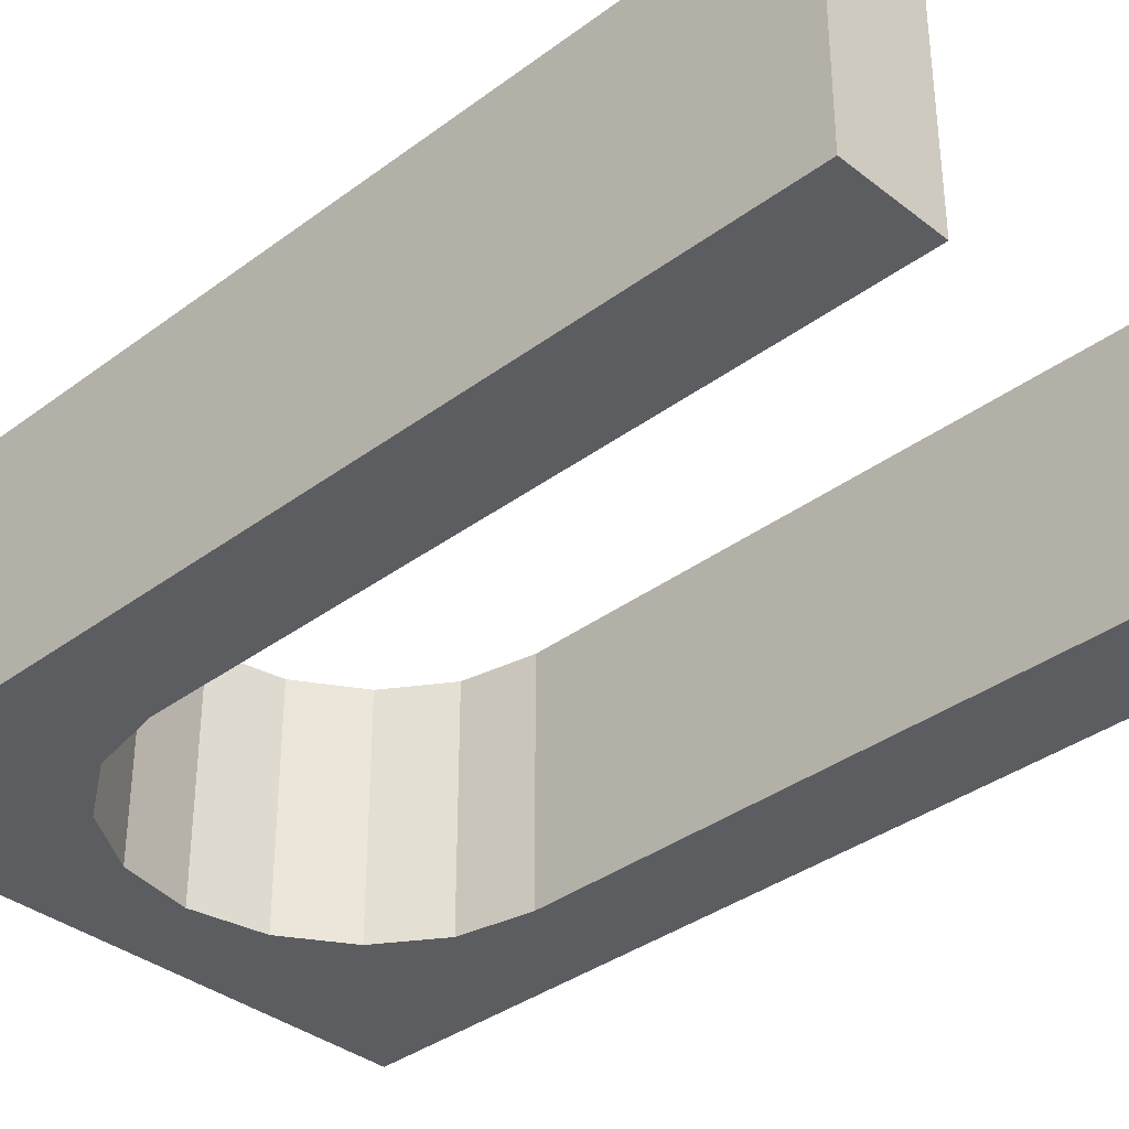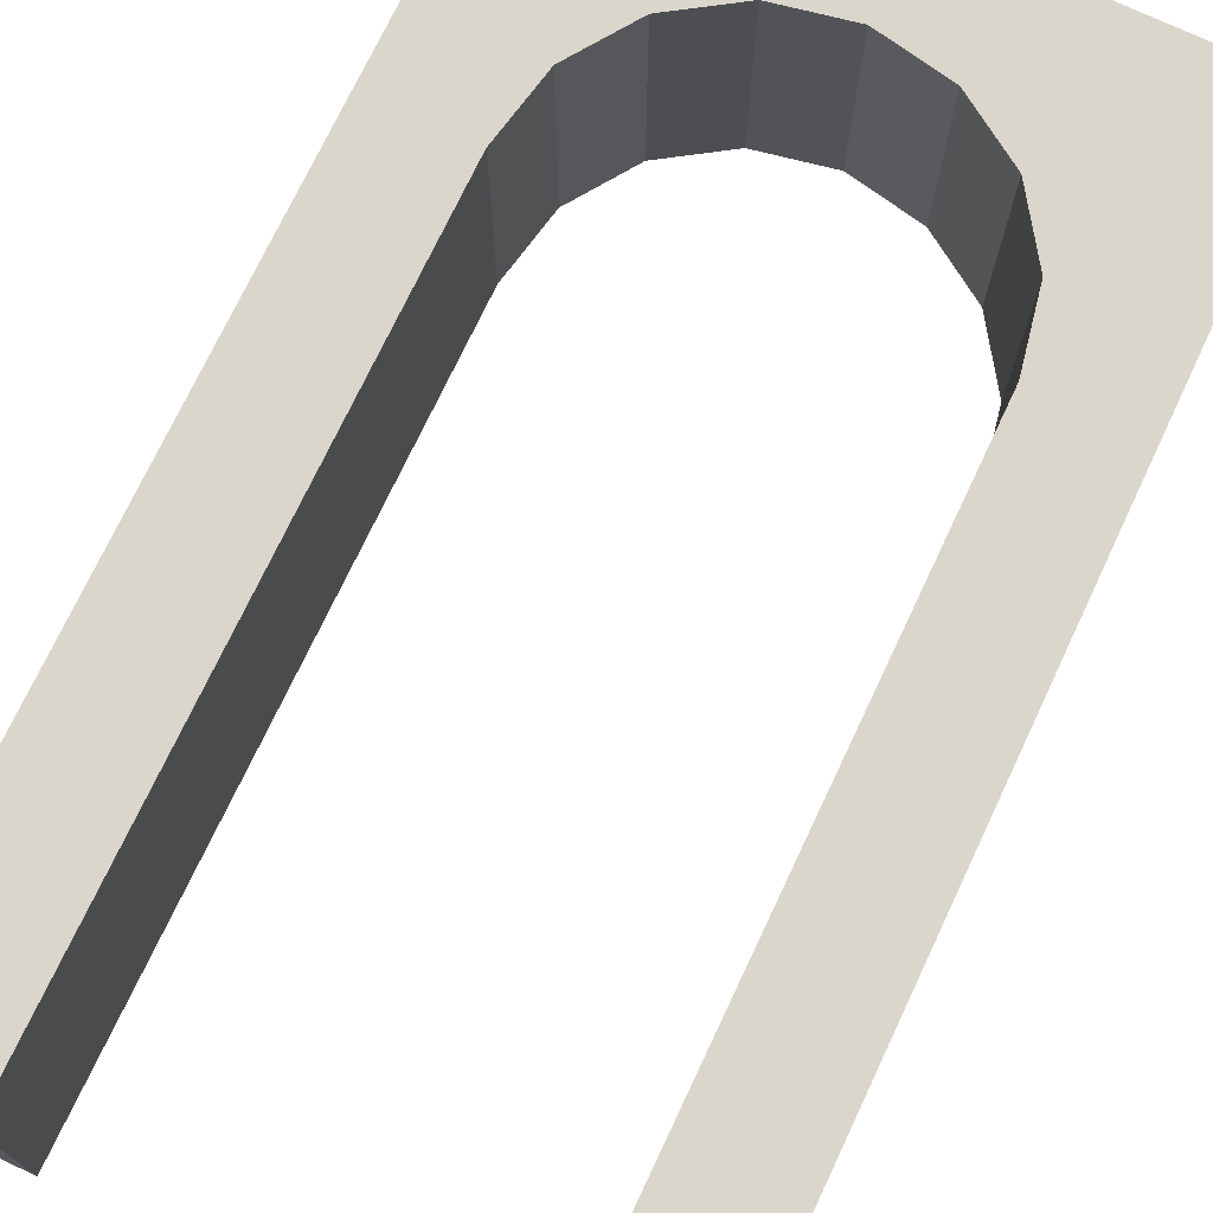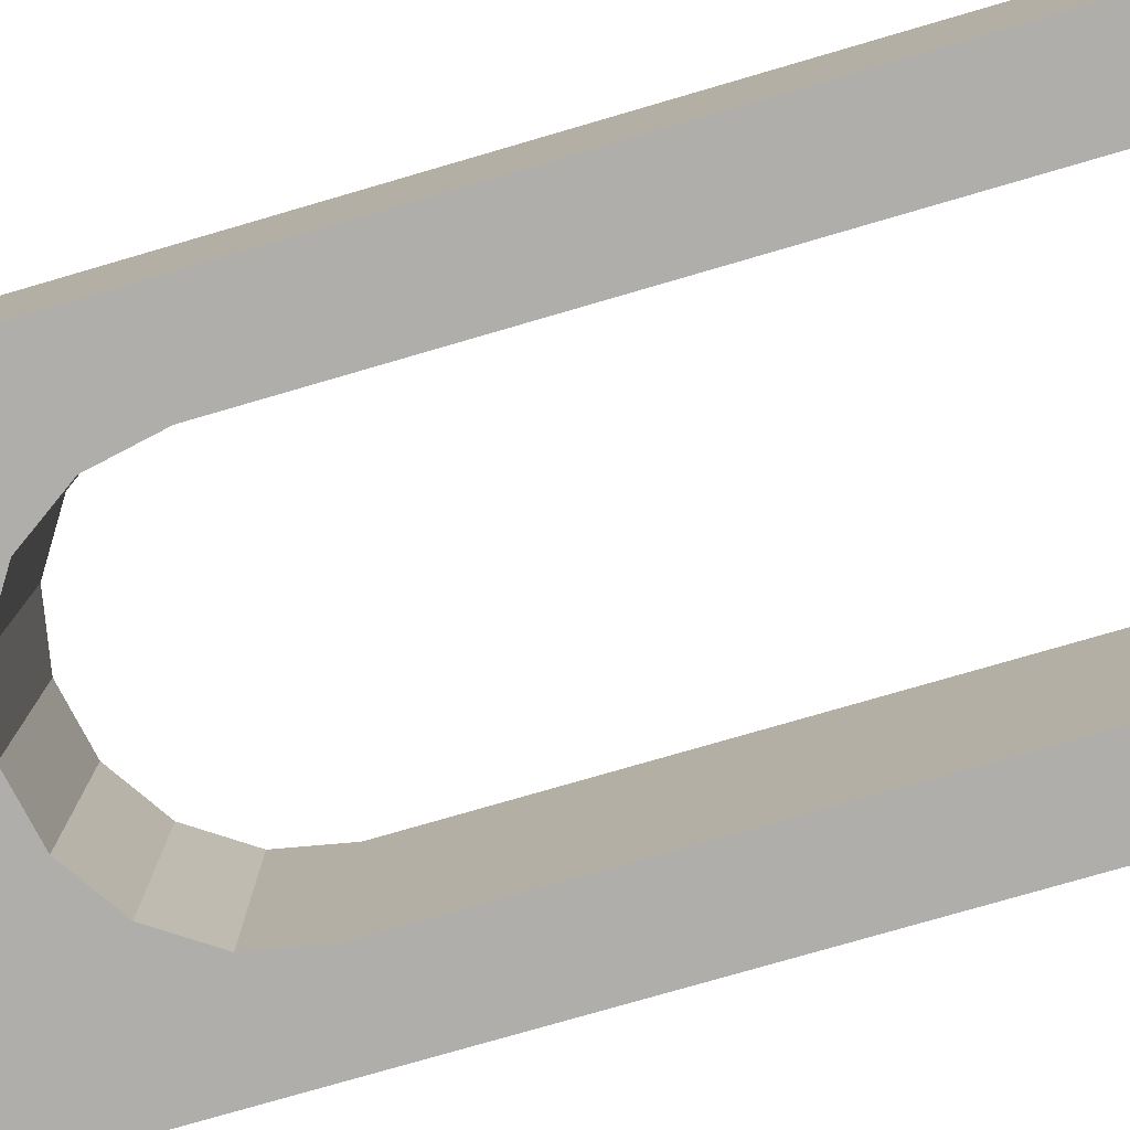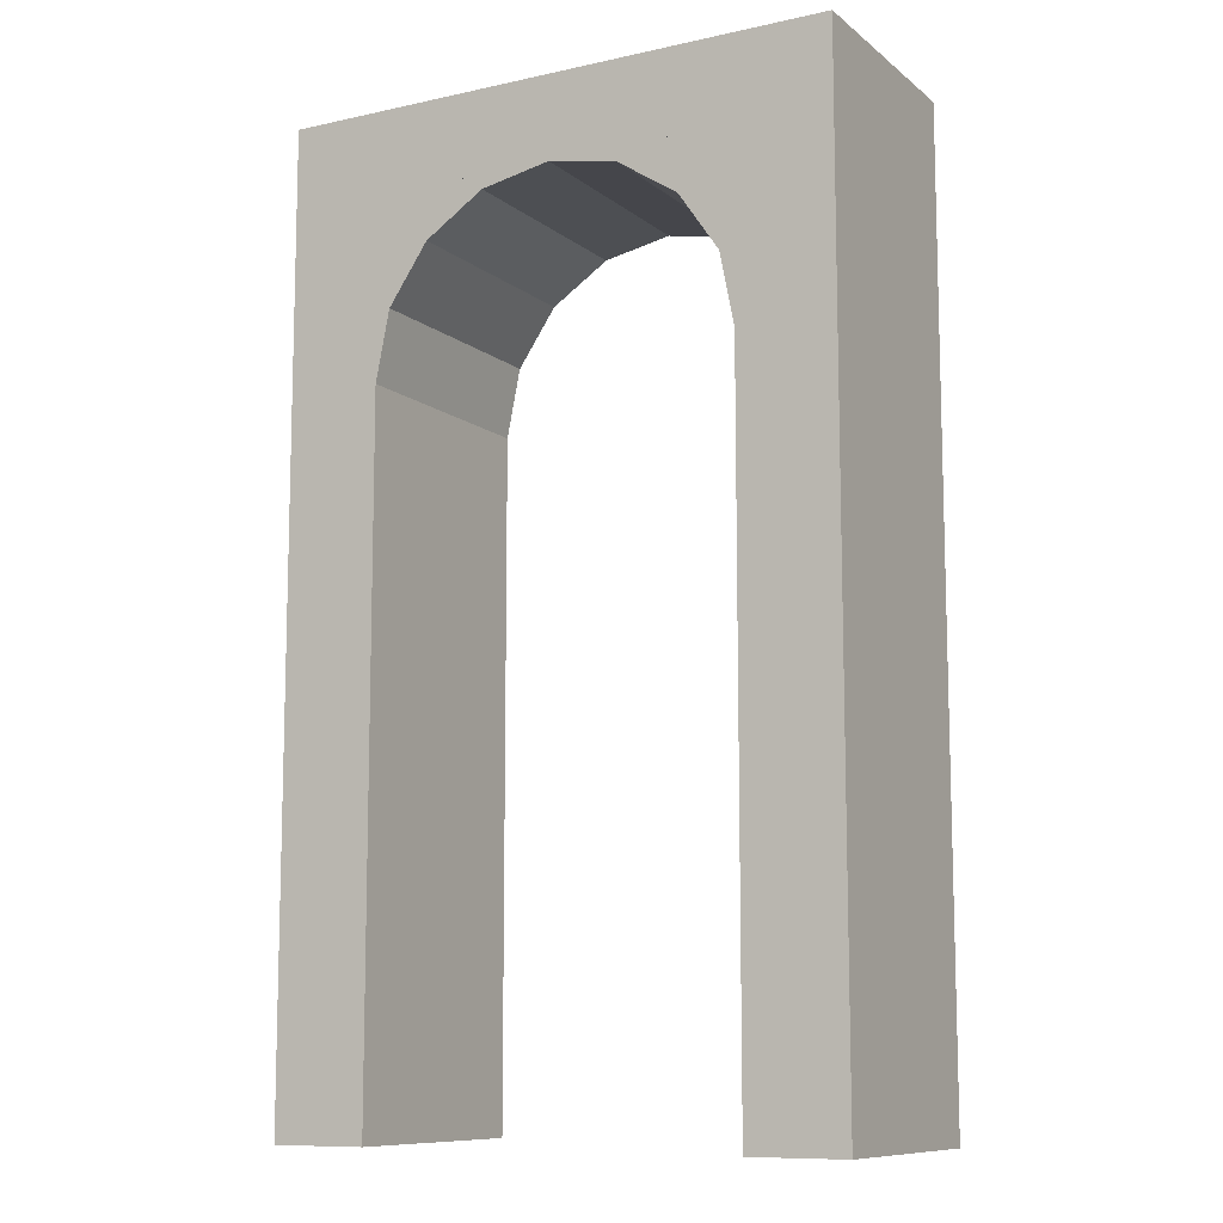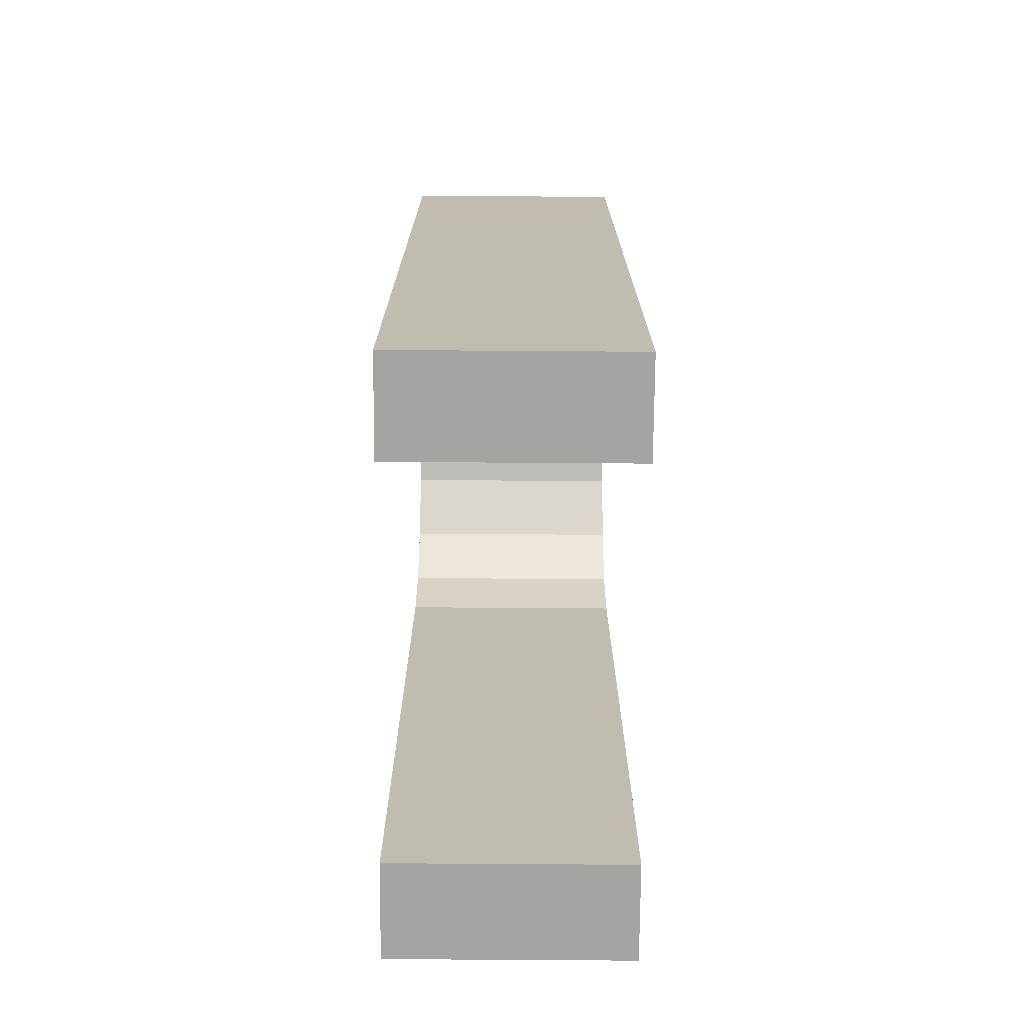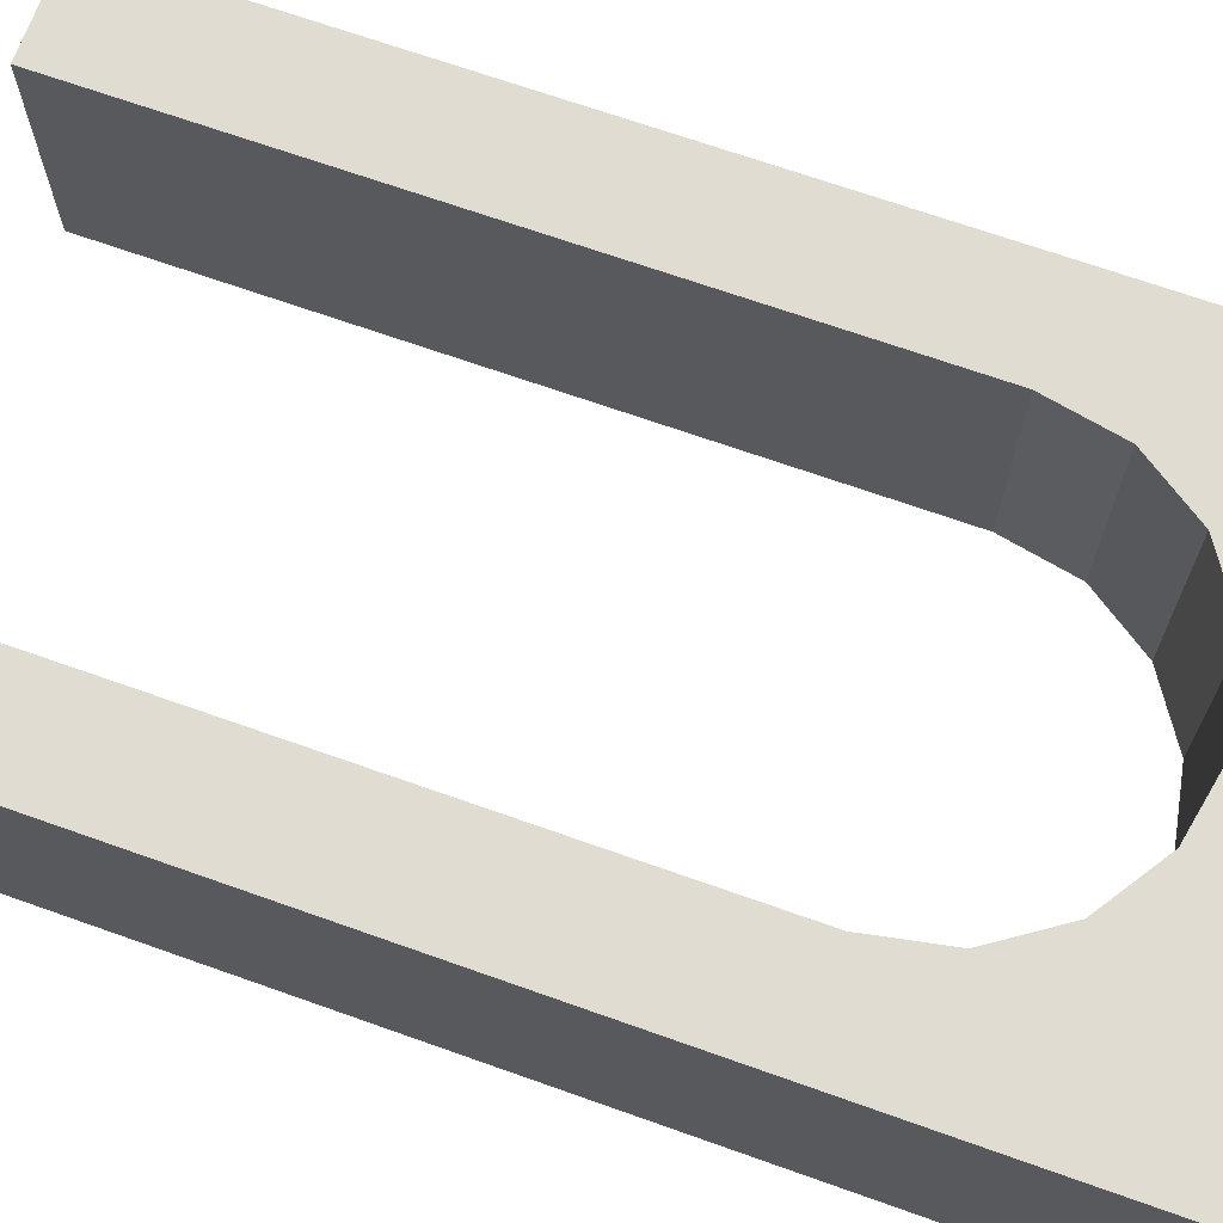
<metadata>
{"format":"obj","ext":"obj","renderer":"f3d","projection":"perspective","resolution":1024,"background":"white","views":[{"elev":-36.0,"azim":-45.7,"up":"+Z"},{"elev":73.7,"azim":25.3,"up":"+Z"},{"elev":-77.9,"azim":-73.8,"up":"+Z"},{"elev":-10.2,"azim":29.1,"up":"+Y"},{"elev":-73.5,"azim":-90.4,"up":"+Y"},{"elev":69.0,"azim":109.6,"up":"+Z"}]}
</metadata>
<code>
g 平面.017
v 2.126 -0.4264 0
v -0.0003199 -0.008773 0
v 5.555 -0.008775 0
v -2.126 -0.4264 0
v -0.0003199 -0.008773 0
v -5.556 -0.008775 1.526e-05
v 5.555 -0.008762 7
v -0.0003296 -0.00876 7
v 2.126 -0.4264 7
v -5.556 -0.008762 7
v -0.0003296 -0.00876 7
v -2.126 -0.4264 7
v 5.555 -0.008775 0
v 5.555 -5.498 0
v 5.132 -3.373 0
v 3.928 -1.607 0
v 2.126 -0.4264 0
v -5.556 -0.008775 1.526e-05
v -3.929 -1.607 0
v -2.126 -0.4264 0
v -5.133 -3.373 0
v -5.556 -5.498 0
v 5.132 -3.373 7
v 5.555 -5.498 7
v 5.555 -0.008762 7
v 3.928 -1.607 7
v 2.126 -0.4264 7
v -2.126 -0.4264 7
v -3.929 -1.607 7
v -5.556 -0.008762 7
v -5.133 -3.373 7
v -5.556 -5.498 7
v 5.555 -5.498 7
v 8.418 -0.008763 7
v 5.555 -0.008762 7
v 8.418 -5.498 7
v 8.426 -26.23 7
v 5.564 -26.23 7
v -0.0003199 -0.008773 0
v -0.0003296 -0.00876 7
v -5.556 -0.008762 7
v -5.556 -0.008775 1.526e-05
v 5.555 -0.008775 0
v 5.555 -0.008762 7
v -5.556 -0.008762 7
v -5.556 -0.008775 1.526e-05
v -0.0003199 -0.008773 0
v -0.0003296 -0.00876 7
v 5.555 -0.008762 7
v 5.555 -0.008775 0
v -5.133 -3.373 0
v -5.133 -3.373 7
v -3.929 -1.607 7
v -3.929 -1.607 0
v 5.555 -0.008775 0
v 8.418 -0.008775 6.151e-06
v 8.418 -5.498 6.151e-06
v 5.555 -5.498 0
v 5.564 -26.23 -2.789e-05
v 8.426 -26.23 -2.177e-05
v -3.929 -1.607 0
v -3.929 -1.607 7
v -2.126 -0.4264 7
v -2.126 -0.4264 0
v -5.556 -0.008775 1.526e-05
v -8.421 -0.008775 1.68e-05
v -8.421 2.499 1.68e-05
v -5.556 2.499 1.526e-05
v 5.555 -0.008775 0
v 5.555 2.499 0
v 8.418 -0.008775 6.151e-06
v 8.418 2.499 6.151e-06
v 3.928 -1.607 0
v 3.928 -1.607 7
v 2.126 -0.4264 7
v 2.126 -0.4264 0
v -5.556 -5.498 0
v -5.133 -3.373 7
v -5.133 -3.373 0
v -5.556 -5.498 7
v -5.547 -26.23 7
v -5.547 -26.23 -2.789e-05
v 5.132 -3.373 0
v 5.132 -3.373 7
v 3.928 -1.607 7
v 3.928 -1.607 0
v -2.126 -0.4264 0
v -2.126 -0.4264 7
v -0.0003296 -0.00876 7
v -0.0003199 -0.008773 0
v 5.555 -5.498 0
v 5.132 -3.373 7
v 5.132 -3.373 0
v 5.555 -5.498 7
v 5.564 -26.23 7
v 5.564 -26.23 -2.789e-05
v 2.126 -0.4264 0
v 2.126 -0.4264 7
v -0.0003296 -0.00876 7
v -0.0003199 -0.008773 0
v 8.418 -0.008775 6.151e-06
v 8.418 -0.008763 7
v 8.418 -5.498 7
v 8.418 -5.498 6.151e-06
v 8.426 -26.23 -2.177e-05
v 8.426 -26.23 7
v 8.418 2.499 6.151e-06
v 8.418 2.499 7
v 8.418 -0.008763 7
v 8.418 -0.008775 6.151e-06
v 5.555 2.499 7
v 8.418 2.499 7
v 8.418 2.499 6.151e-06
v 5.555 2.499 0
v -5.556 2.499 1.526e-05
v -5.556 2.499 7
v -8.421 2.499 7
v -8.421 2.499 1.68e-05
v 5.555 -0.008762 7
v 8.418 -0.008763 7
v 8.418 2.499 7
v 5.555 2.499 7
v -5.556 2.499 7
v -5.556 -0.008762 7
v -8.421 -0.008763 7
v -8.421 2.499 7
v -8.421 -0.008775 1.68e-05
v -8.421 -0.008763 7
v -8.421 -5.498 7
v -8.421 -5.498 1.543e-06
v -8.413 -26.23 -2.638e-05
v -8.413 -26.23 7
v -8.421 -0.008775 1.68e-05
v -8.421 -0.008763 7
v -8.421 2.499 7
v -8.421 2.499 1.68e-05
v -5.556 -0.008775 1.526e-05
v -8.421 -0.008775 1.68e-05
v -8.421 -5.498 1.543e-06
v -5.556 -5.498 0
v -5.547 -26.23 -2.789e-05
v -8.413 -26.23 -2.638e-05
v -5.556 -5.498 7
v -8.421 -0.008763 7
v -5.556 -0.008762 7
v -8.421 -5.498 7
v -8.413 -26.23 7
v -5.547 -26.23 7
v -5.547 -26.23 -2.789e-05
v -8.413 -26.23 -2.638e-05
v -8.413 -26.23 7
v -5.547 -26.23 7
v 5.564 -26.23 -2.789e-05
v 8.426 -26.23 -2.177e-05
v 8.426 -26.23 7
v 5.564 -26.23 7
g 平面.017_0
f 3 2 1
f 6 5 4
f 9 8 7
f 12 11 10
f 15 14 13
f 13 16 15
f 13 17 16
f 20 19 18
f 19 21 18
f 21 22 18
f 25 24 23
f 23 26 25
f 26 27 25
f 30 29 28
f 30 31 29
f 30 32 31
f 35 34 33
f 34 36 33
f 36 37 33
f 37 38 33
f 41 40 39
f 42 41 39
f 45 44 43
f 46 45 43
f 49 48 47
f 50 49 47
f 53 52 51
f 54 53 51
f 57 56 55
f 58 57 55
f 58 59 57
f 59 60 57
f 63 62 61
f 64 63 61
f 67 66 65
f 68 67 65
f 68 65 69
f 70 68 69
f 69 71 70
f 71 72 70
f 75 74 73
f 76 75 73
f 79 78 77
f 78 80 77
f 80 81 77
f 81 82 77
f 85 84 83
f 86 85 83
f 89 88 87
f 90 89 87
f 93 92 91
f 92 94 91
f 94 95 91
f 95 96 91
f 99 98 97
f 100 99 97
f 103 102 101
f 104 103 101
f 104 105 103
f 105 106 103
f 109 108 107
f 110 109 107
f 113 112 111
f 114 113 111
f 114 111 115
f 111 116 115
f 116 117 115
f 117 118 115
f 121 120 119
f 122 121 119
f 123 122 119
f 124 123 119
f 124 125 123
f 125 126 123
f 129 128 127
f 130 129 127
f 130 131 129
f 131 132 129
f 135 134 133
f 136 135 133
f 139 138 137
f 140 139 137
f 140 141 139
f 141 142 139
f 145 144 143
f 144 146 143
f 146 147 143
f 147 148 143
f 151 150 149
f 152 151 149
f 155 154 153
f 156 155 153

</code>
